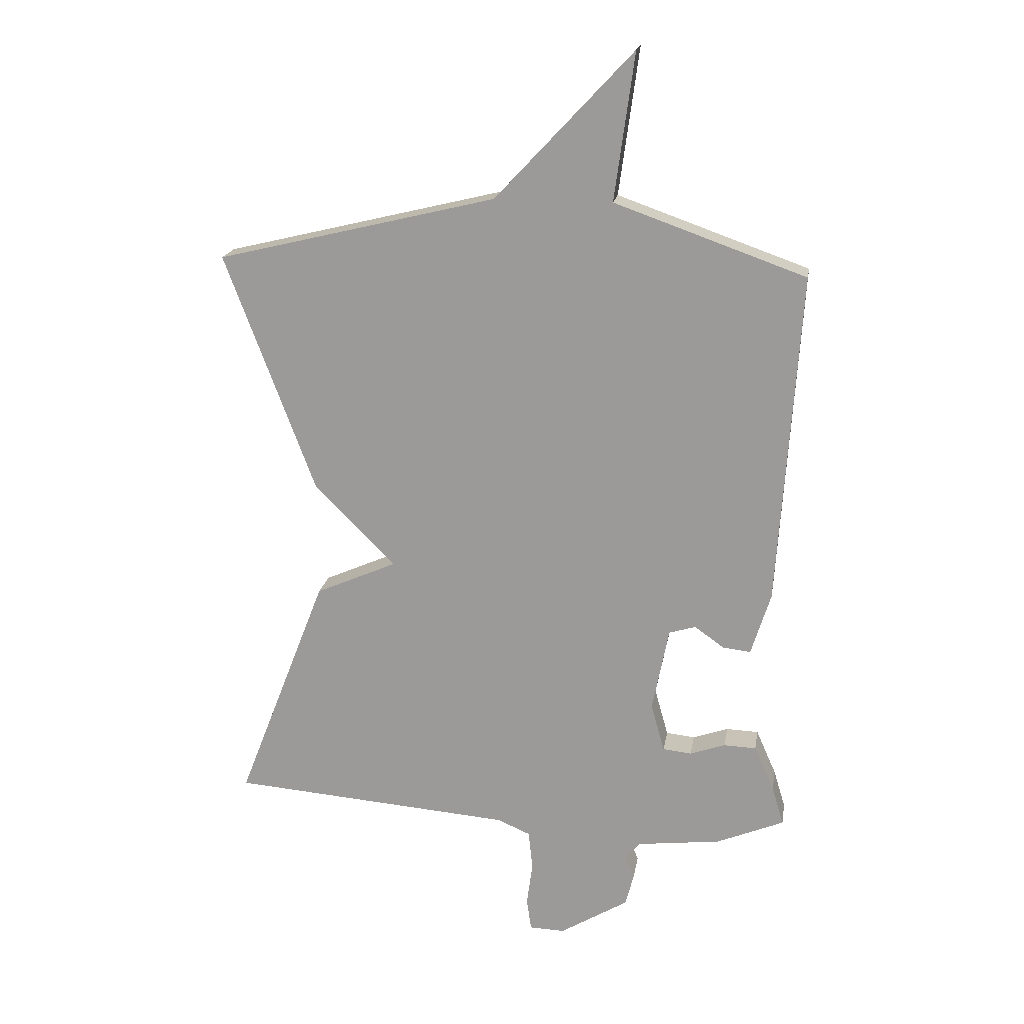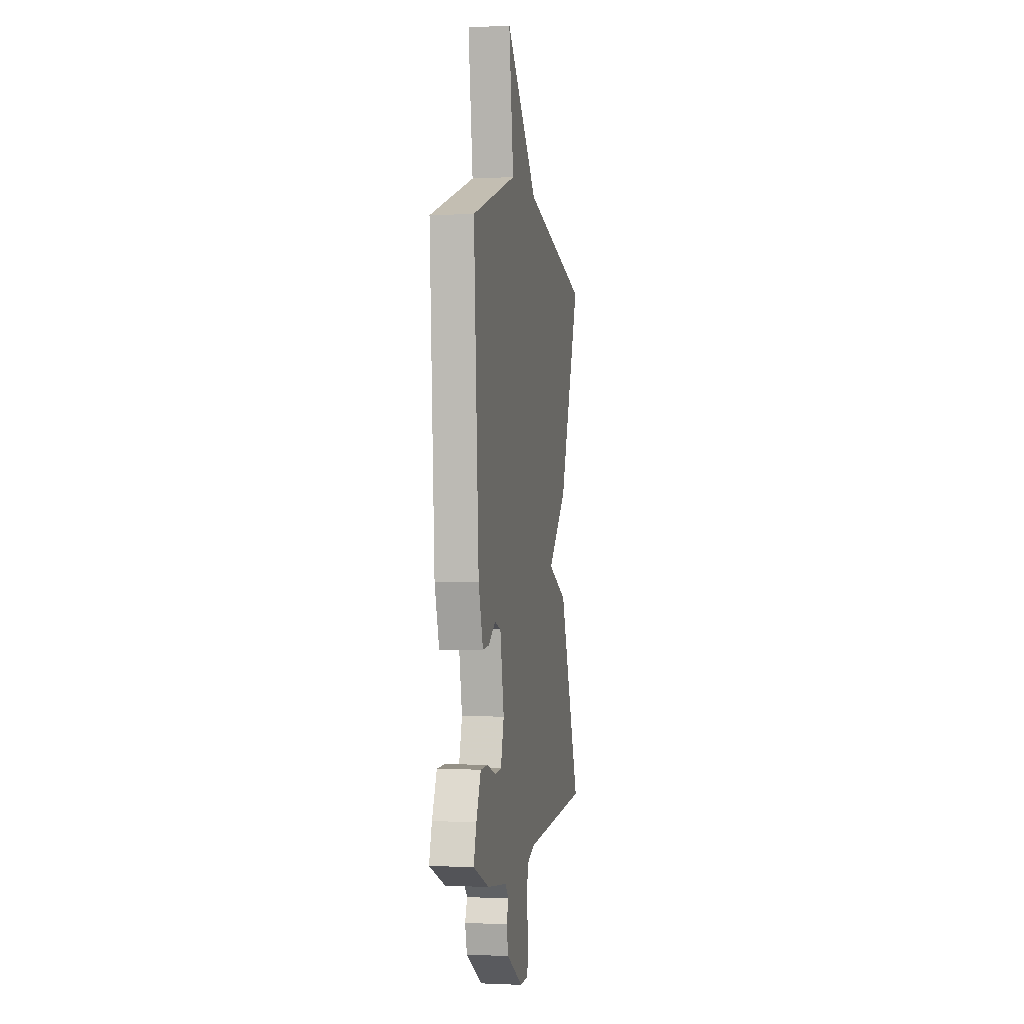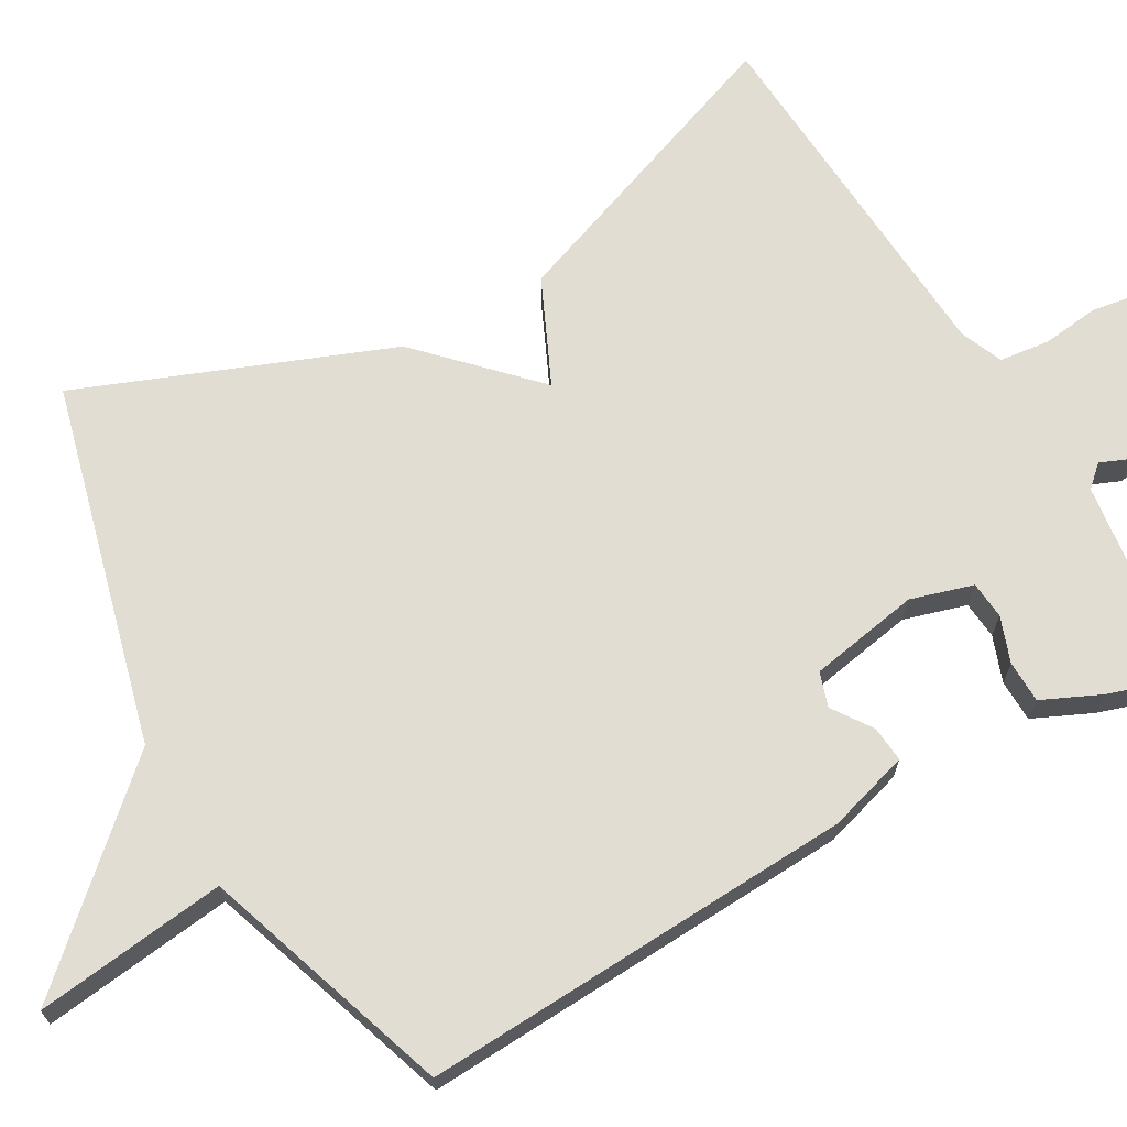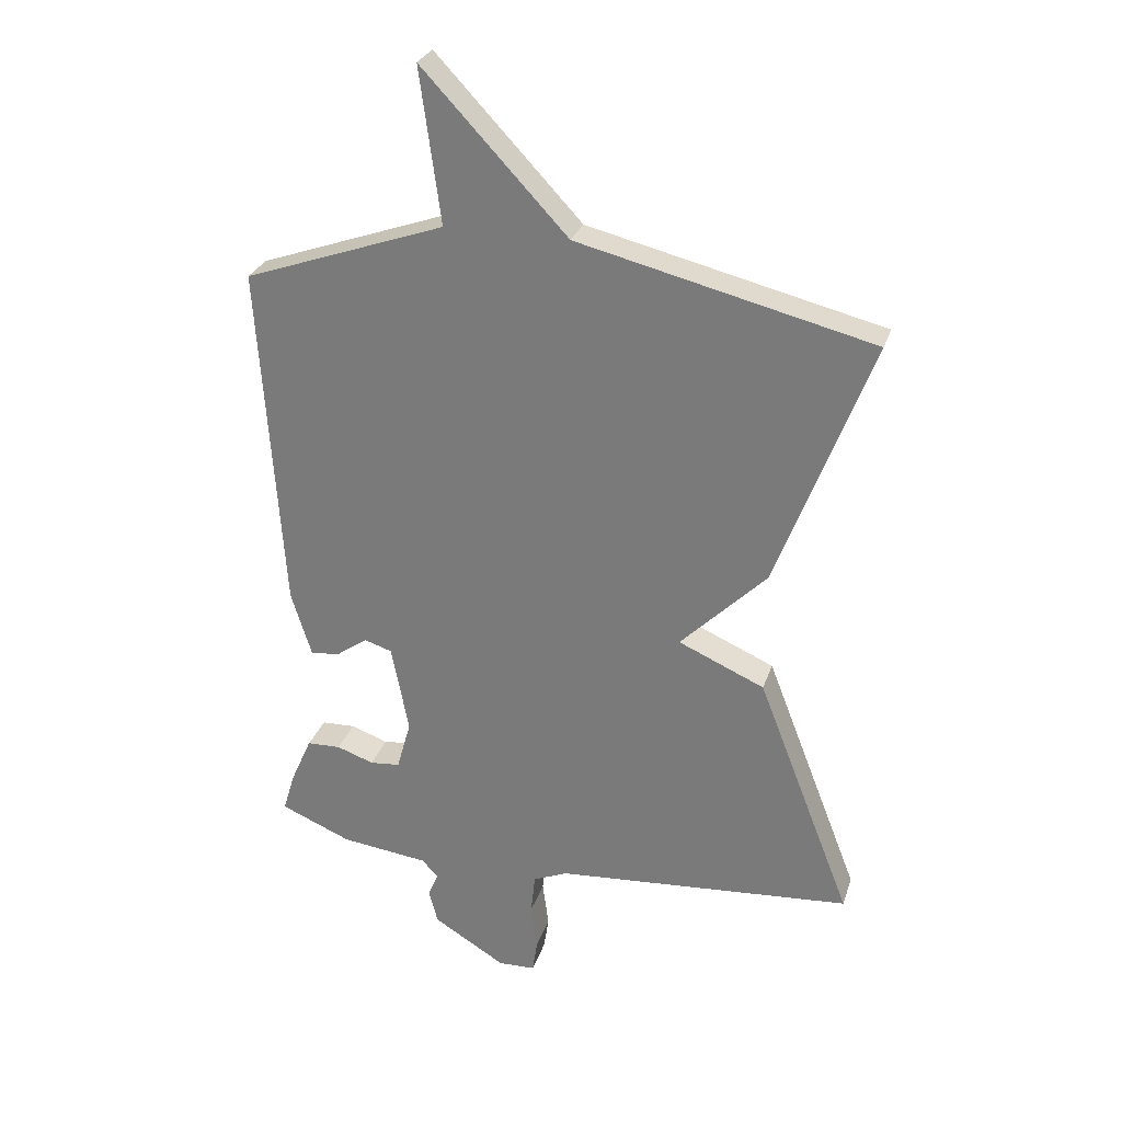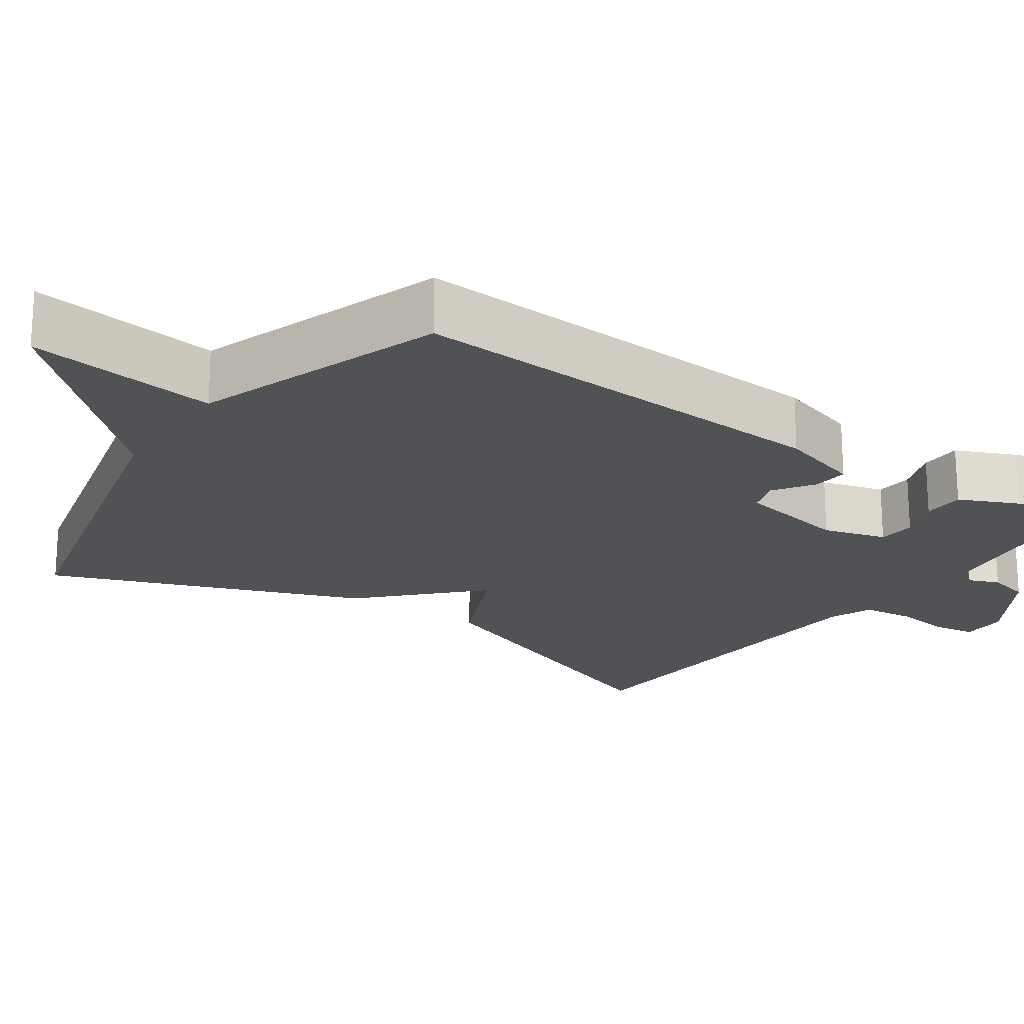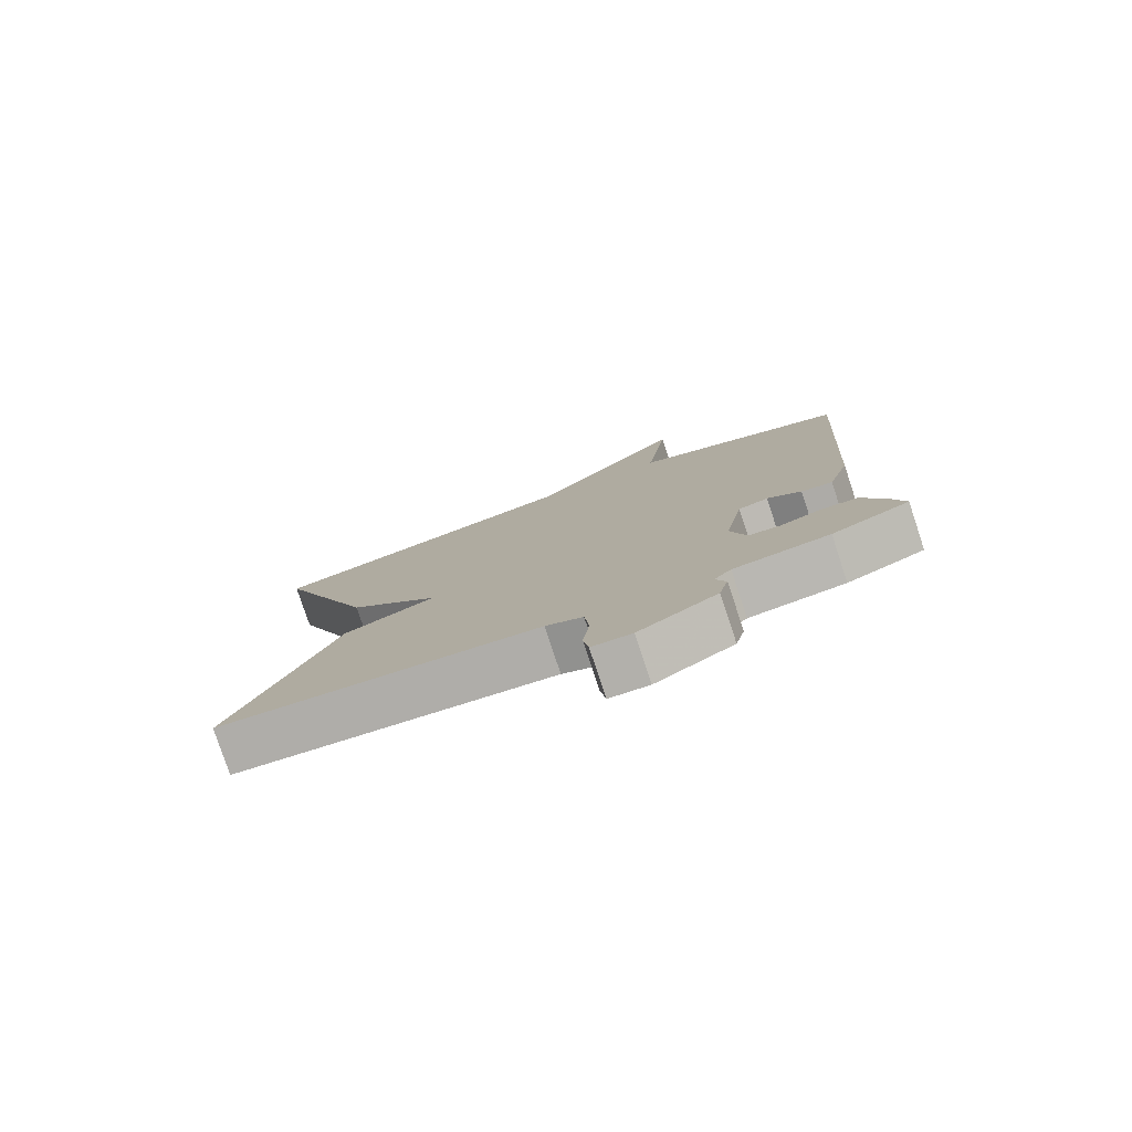
<metadata>
{"format":"obj","ext":"obj","renderer":"f3d","projection":"perspective","resolution":1024,"background":"white","views":[{"elev":18.8,"azim":9.3,"up":"+Z"},{"elev":-1.2,"azim":100.7,"up":"+Z"},{"elev":68.2,"azim":61.1,"up":"+Y"},{"elev":28.3,"azim":-163.5,"up":"+Z"},{"elev":-20.8,"azim":55.8,"up":"+Y"},{"elev":-79.5,"azim":18.4,"up":"+Z"}]}
</metadata>
<code>
v 0.5 0.07 -0.5
v 0.385 0.07 -0.548
v 0.243 0.07 -0.565
v 0.217 0.07 -0.593
v 0.233 0.07 -0.633
v 0.219 0.07 -0.688
v 0.102 0.07 -0.759
v 0.042 0.07 -0.757
v 0.034 0.07 -0.703
v 0.044 0.07 -0.628
v 0.037 0.07 -0.562
v -0.019 0.07 -0.538
v -0.5 0.07 -0.5
v -0.347 0.07 -0.106
v -0.208 0.07 -0.045
v -0.347 0.07 0.094
v -0.5 0.07 0.5
v -0.025 0.07 0.615
v 0.209 0.07 0.864
v 0.175 0.07 0.615
v 0.5 0.07 0.5
v 0.463 0.07 -0.066
v 0.43 0.07 -0.172
v 0.383 0.07 -0.167
v 0.332 0.07 -0.131
v 0.287 0.07 -0.145
v 0.259 0.07 -0.289
v 0.282 0.07 -0.371
v 0.331 0.07 -0.376
v 0.391 0.07 -0.355
v 0.446 0.07 -0.357
v 0.48 0.07 -0.434
v 0.5 0 -0.5
v 0.385 0 -0.548
v 0.243 0 -0.565
v 0.217 0 -0.593
v 0.233 0 -0.633
v 0.219 0 -0.688
v 0.102 0 -0.759
v 0.042 0 -0.757
v 0.034 0 -0.703
v 0.044 0 -0.628
v 0.037 0 -0.562
v -0.019 0 -0.538
v -0.5 0 -0.5
v -0.347 0 -0.106
v -0.208 0 -0.045
v -0.347 0 0.094
v -0.5 0 0.5
v -0.025 0 0.615
v 0.209 0 0.864
v 0.175 0 0.615
v 0.5 0 0.5
v 0.463 0 -0.066
v 0.43 0 -0.172
v 0.383 0 -0.167
v 0.332 0 -0.131
v 0.287 0 -0.145
v 0.259 0 -0.289
v 0.282 0 -0.371
v 0.331 0 -0.376
v 0.391 0 -0.355
v 0.446 0 -0.357
v 0.48 0 -0.434
f 1 2 3
f 32 1 3
f 31 32 3
f 30 31 3
f 29 30 3
f 28 29 3 4
f 27 28 4
f 23 24 25
f 22 23 25
f 21 22 25
f 20 21 25
f 20 25 26
f 18 19 20
f 20 26 27
f 18 20 27
f 17 18 27
f 16 17 27
f 15 16 27
f 14 15 27
f 13 14 27
f 12 13 27
f 8 9 10
f 7 8 10
f 6 7 10
f 5 6 10
f 4 5 10
f 4 10 11
f 4 11 12 27
f 35 34 33
f 35 33 64
f 35 64 63
f 35 63 62
f 35 62 61
f 36 35 61 60
f 36 60 59
f 57 56 55
f 57 55 54
f 57 54 53
f 57 53 52
f 58 57 52
f 52 51 50
f 59 58 52
f 59 52 50
f 59 50 49
f 59 49 48
f 59 48 47
f 59 47 46
f 59 46 45
f 59 45 44
f 42 41 40
f 42 40 39
f 42 39 38
f 42 38 37
f 42 37 36
f 43 42 36
f 59 44 43 36
f 1 33 34 2
f 2 34 35 3
f 3 35 36 4
f 4 36 37 5
f 5 37 38 6
f 6 38 39 7
f 7 39 40 8
f 8 40 41 9
f 9 41 42 10
f 10 42 43 11
f 11 43 44 12
f 12 44 45 13
f 13 45 46 14
f 14 46 47 15
f 15 47 48 16
f 16 48 49 17
f 17 49 50 18
f 18 50 51 19
f 19 51 52 20
f 20 52 53 21
f 21 53 54 22
f 22 54 55 23
f 23 55 56 24
f 24 56 57 25
f 25 57 58 26
f 26 58 59 27
f 27 59 60 28
f 28 60 61 29
f 29 61 62 30
f 30 62 63 31
f 31 63 64 32
f 32 64 33 1

</code>
